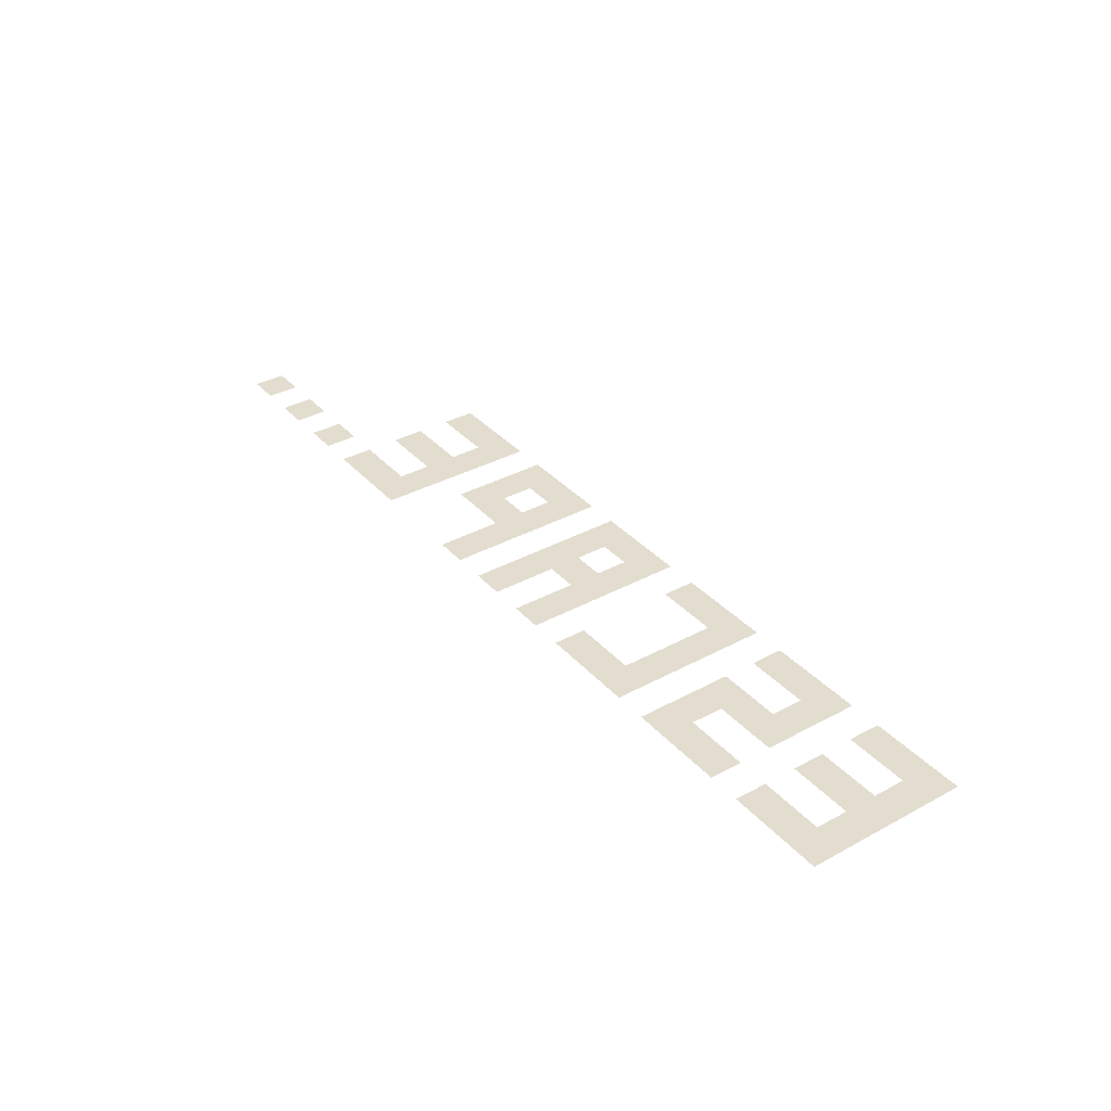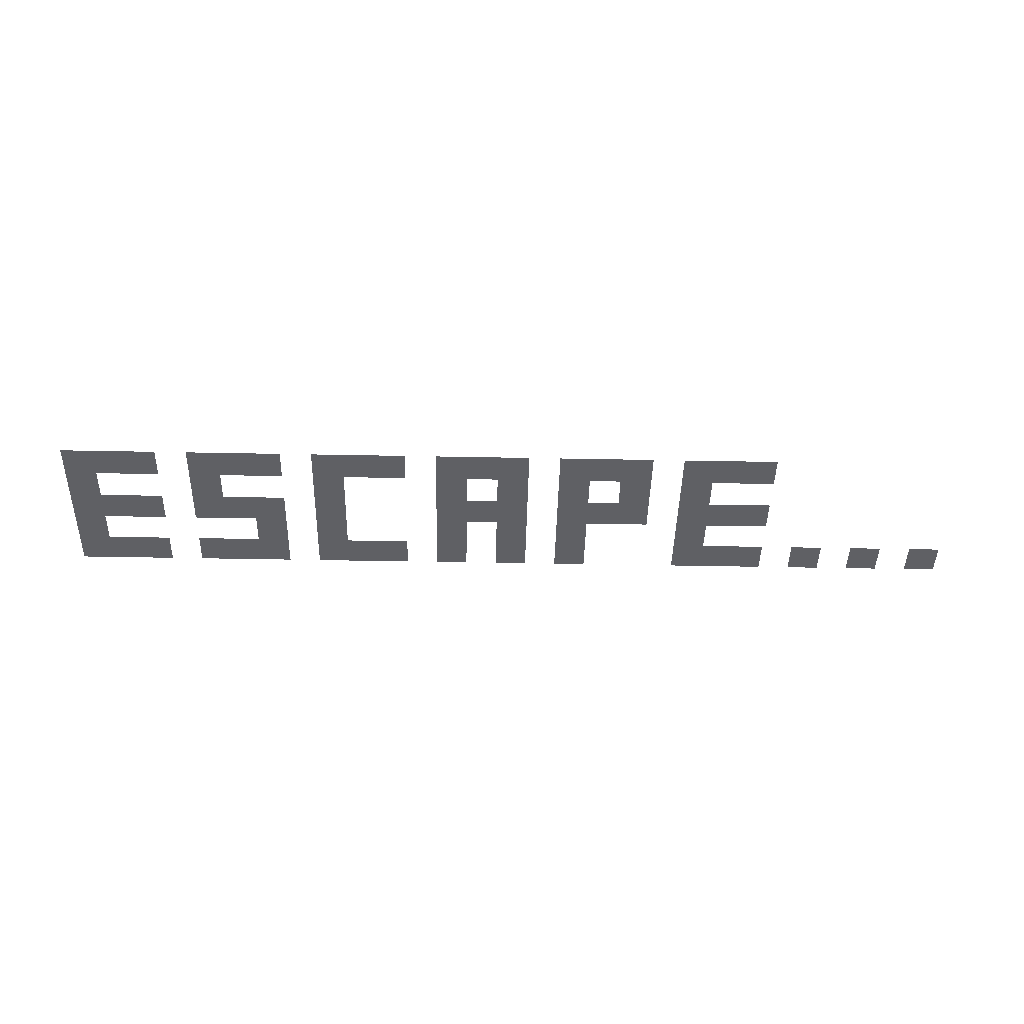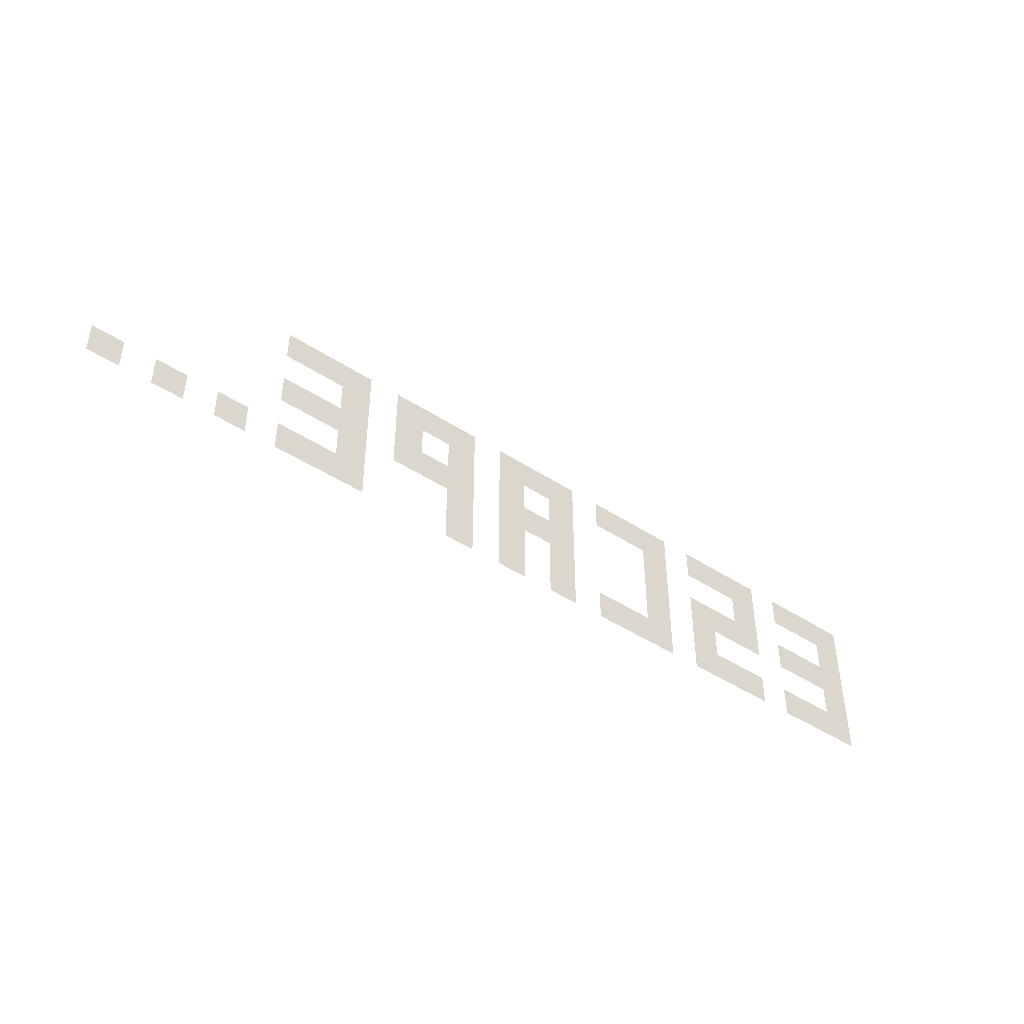
<metadata>
{"format":"obj","ext":"obj","renderer":"f3d","projection":"perspective","resolution":1024,"background":"white","views":[{"elev":35.6,"azim":54.4,"up":"+Z"},{"elev":-44.2,"azim":178.7,"up":"+Z"},{"elev":-45.0,"azim":-37.2,"up":"+Y"}]}
</metadata>
<code>
v -19.84 -37.76 0
v -20.48 -37.76 0
v -20.48 -37.12 0
v -19.84 -37.12 0
v -20.48 -37.76 0
v -21.12 -37.76 0
v -21.12 -37.12 0
v -20.48 -37.12 0
v -21.12 -37.76 0
v -21.76 -37.76 0
v -21.76 -37.12 0
v -21.12 -37.12 0
v -22.4 -37.76 0
v -23.04 -37.76 0
v -23.04 -37.12 0
v -22.4 -37.12 0
v -23.04 -37.76 0
v -23.68 -37.76 0
v -23.68 -37.12 0
v -23.04 -37.12 0
v -23.68 -37.76 0
v -24.32 -37.76 0
v -24.32 -37.12 0
v -23.68 -37.12 0
v -24.96 -37.76 0
v -25.6 -37.76 0
v -25.6 -37.12 0
v -24.96 -37.12 0
v -25.6 -37.76 0
v -26.24 -37.76 0
v -26.24 -37.12 0
v -25.6 -37.12 0
v -26.24 -37.76 0
v -26.88 -37.76 0
v -26.88 -37.12 0
v -26.24 -37.12 0
v -27.52 -37.76 0
v -28.16 -37.76 0
v -28.16 -37.12 0
v -27.52 -37.12 0
v -28.16 -37.76 0
v -28.8 -37.76 0
v -28.8 -37.12 0
v -28.16 -37.12 0
v -28.8 -37.76 0
v -29.44 -37.76 0
v -29.44 -37.12 0
v -28.8 -37.12 0
v -30.08 -37.76 0
v -30.72 -37.76 0
v -30.72 -37.12 0
v -30.08 -37.12 0
v -30.72 -37.76 0
v -31.36 -37.76 0
v -31.36 -37.12 0
v -30.72 -37.12 0
v -31.36 -37.76 0
v -32 -37.76 0
v -32 -37.12 0
v -31.36 -37.12 0
v -32.64 -37.76 0
v -33.28 -37.76 0
v -33.28 -37.12 0
v -32.64 -37.12 0
v -33.28 -37.76 0
v -33.92 -37.76 0
v -33.92 -37.12 0
v -33.28 -37.12 0
v -33.92 -37.76 0
v -34.56 -37.76 0
v -34.56 -37.12 0
v -33.92 -37.12 0
v -19.84 -38.4 0
v -20.48 -38.4 0
v -20.48 -37.76 0
v -19.84 -37.76 0
v -22.4 -38.4 0
v -23.04 -38.4 0
v -23.04 -37.76 0
v -22.4 -37.76 0
v -24.96 -38.4 0
v -25.6 -38.4 0
v -25.6 -37.76 0
v -24.96 -37.76 0
v -27.52 -38.4 0
v -28.16 -38.4 0
v -28.16 -37.76 0
v -27.52 -37.76 0
v -28.8 -38.4 0
v -29.44 -38.4 0
v -29.44 -37.76 0
v -28.8 -37.76 0
v -30.08 -38.4 0
v -30.72 -38.4 0
v -30.72 -37.76 0
v -30.08 -37.76 0
v -31.36 -38.4 0
v -32 -38.4 0
v -32 -37.76 0
v -31.36 -37.76 0
v -32.64 -38.4 0
v -33.28 -38.4 0
v -33.28 -37.76 0
v -32.64 -37.76 0
v -19.84 -39.04 0
v -20.48 -39.04 0
v -20.48 -38.4 0
v -19.84 -38.4 0
v -20.48 -39.04 0
v -21.12 -39.04 0
v -21.12 -38.4 0
v -20.48 -38.4 0
v -21.12 -39.04 0
v -21.76 -39.04 0
v -21.76 -38.4 0
v -21.12 -38.4 0
v -22.4 -39.04 0
v -23.04 -39.04 0
v -23.04 -38.4 0
v -22.4 -38.4 0
v -23.04 -39.04 0
v -23.68 -39.04 0
v -23.68 -38.4 0
v -23.04 -38.4 0
v -23.68 -39.04 0
v -24.32 -39.04 0
v -24.32 -38.4 0
v -23.68 -38.4 0
v -24.96 -39.04 0
v -25.6 -39.04 0
v -25.6 -38.4 0
v -24.96 -38.4 0
v -27.52 -39.04 0
v -28.16 -39.04 0
v -28.16 -38.4 0
v -27.52 -38.4 0
v -28.16 -39.04 0
v -28.8 -39.04 0
v -28.8 -38.4 0
v -28.16 -38.4 0
v -28.8 -39.04 0
v -29.44 -39.04 0
v -29.44 -38.4 0
v -28.8 -38.4 0
v -30.08 -39.04 0
v -30.72 -39.04 0
v -30.72 -38.4 0
v -30.08 -38.4 0
v -30.72 -39.04 0
v -31.36 -39.04 0
v -31.36 -38.4 0
v -30.72 -38.4 0
v -31.36 -39.04 0
v -32 -39.04 0
v -32 -38.4 0
v -31.36 -38.4 0
v -32.64 -39.04 0
v -33.28 -39.04 0
v -33.28 -38.4 0
v -32.64 -38.4 0
v -33.28 -39.04 0
v -33.92 -39.04 0
v -33.92 -38.4 0
v -33.28 -38.4 0
v -33.92 -39.04 0
v -34.56 -39.04 0
v -34.56 -38.4 0
v -33.92 -38.4 0
v -19.84 -39.68 0
v -20.48 -39.68 0
v -20.48 -39.04 0
v -19.84 -39.04 0
v -23.68 -39.68 0
v -24.32 -39.68 0
v -24.32 -39.04 0
v -23.68 -39.04 0
v -24.96 -39.68 0
v -25.6 -39.68 0
v -25.6 -39.04 0
v -24.96 -39.04 0
v -27.52 -39.68 0
v -28.16 -39.68 0
v -28.16 -39.04 0
v -27.52 -39.04 0
v -28.8 -39.68 0
v -29.44 -39.68 0
v -29.44 -39.04 0
v -28.8 -39.04 0
v -30.08 -39.68 0
v -30.72 -39.68 0
v -30.72 -39.04 0
v -30.08 -39.04 0
v -32.64 -39.68 0
v -33.28 -39.68 0
v -33.28 -39.04 0
v -32.64 -39.04 0
v -19.84 -40.32 0
v -20.48 -40.32 0
v -20.48 -39.68 0
v -19.84 -39.68 0
v -20.48 -40.32 0
v -21.12 -40.32 0
v -21.12 -39.68 0
v -20.48 -39.68 0
v -21.12 -40.32 0
v -21.76 -40.32 0
v -21.76 -39.68 0
v -21.12 -39.68 0
v -22.4 -40.32 0
v -23.04 -40.32 0
v -23.04 -39.68 0
v -22.4 -39.68 0
v -23.04 -40.32 0
v -23.68 -40.32 0
v -23.68 -39.68 0
v -23.04 -39.68 0
v -23.68 -40.32 0
v -24.32 -40.32 0
v -24.32 -39.68 0
v -23.68 -39.68 0
v -24.96 -40.32 0
v -25.6 -40.32 0
v -25.6 -39.68 0
v -24.96 -39.68 0
v -25.6 -40.32 0
v -26.24 -40.32 0
v -26.24 -39.68 0
v -25.6 -39.68 0
v -26.24 -40.32 0
v -26.88 -40.32 0
v -26.88 -39.68 0
v -26.24 -39.68 0
v -27.52 -40.32 0
v -28.16 -40.32 0
v -28.16 -39.68 0
v -27.52 -39.68 0
v -28.8 -40.32 0
v -29.44 -40.32 0
v -29.44 -39.68 0
v -28.8 -39.68 0
v -30.08 -40.32 0
v -30.72 -40.32 0
v -30.72 -39.68 0
v -30.08 -39.68 0
v -32.64 -40.32 0
v -33.28 -40.32 0
v -33.28 -39.68 0
v -32.64 -39.68 0
v -33.28 -40.32 0
v -33.92 -40.32 0
v -33.92 -39.68 0
v -33.28 -39.68 0
v -33.92 -40.32 0
v -34.56 -40.32 0
v -34.56 -39.68 0
v -33.92 -39.68 0
v -35.2 -40.32 0
v -35.84 -40.32 0
v -35.84 -39.68 0
v -35.2 -39.68 0
v -36.48 -40.32 0
v -37.12 -40.32 0
v -37.12 -39.68 0
v -36.48 -39.68 0
v -37.76 -40.32 0
v -38.4 -40.32 0
v -38.4 -39.68 0
v -37.76 -39.68 0
g End-Game_mesh_0002
f 1 2 3 4
f 5 6 7 8
f 9 10 11 12
f 13 14 15 16
f 17 18 19 20
f 21 22 23 24
f 25 26 27 28
f 29 30 31 32
f 33 34 35 36
f 37 38 39 40
f 41 42 43 44
f 45 46 47 48
f 49 50 51 52
f 53 54 55 56
f 57 58 59 60
f 61 62 63 64
f 65 66 67 68
f 69 70 71 72
f 73 74 75 76
f 77 78 79 80
f 81 82 83 84
f 85 86 87 88
f 89 90 91 92
f 93 94 95 96
f 97 98 99 100
f 101 102 103 104
f 105 106 107 108
f 109 110 111 112
f 113 114 115 116
f 117 118 119 120
f 121 122 123 124
f 125 126 127 128
f 129 130 131 132
f 133 134 135 136
f 137 138 139 140
f 141 142 143 144
f 145 146 147 148
f 149 150 151 152
f 153 154 155 156
f 157 158 159 160
f 161 162 163 164
f 165 166 167 168
f 169 170 171 172
f 173 174 175 176
f 177 178 179 180
f 181 182 183 184
f 185 186 187 188
f 189 190 191 192
f 193 194 195 196
f 197 198 199 200
f 201 202 203 204
f 205 206 207 208
f 209 210 211 212
f 213 214 215 216
f 217 218 219 220
f 221 222 223 224
f 225 226 227 228
f 229 230 231 232
f 233 234 235 236
f 237 238 239 240
f 241 242 243 244
f 245 246 247 248
f 249 250 251 252
f 253 254 255 256
f 257 258 259 260
f 261 262 263 264
f 265 266 267 268

</code>
